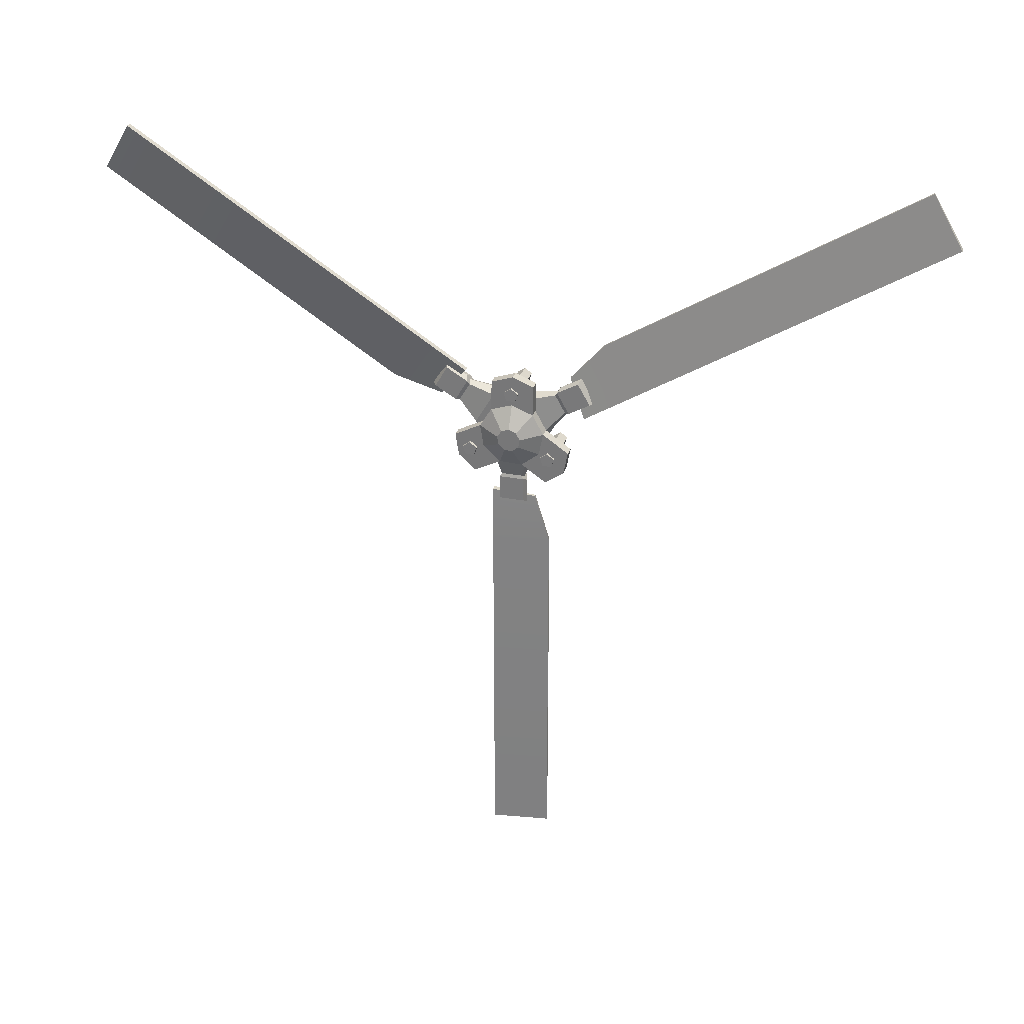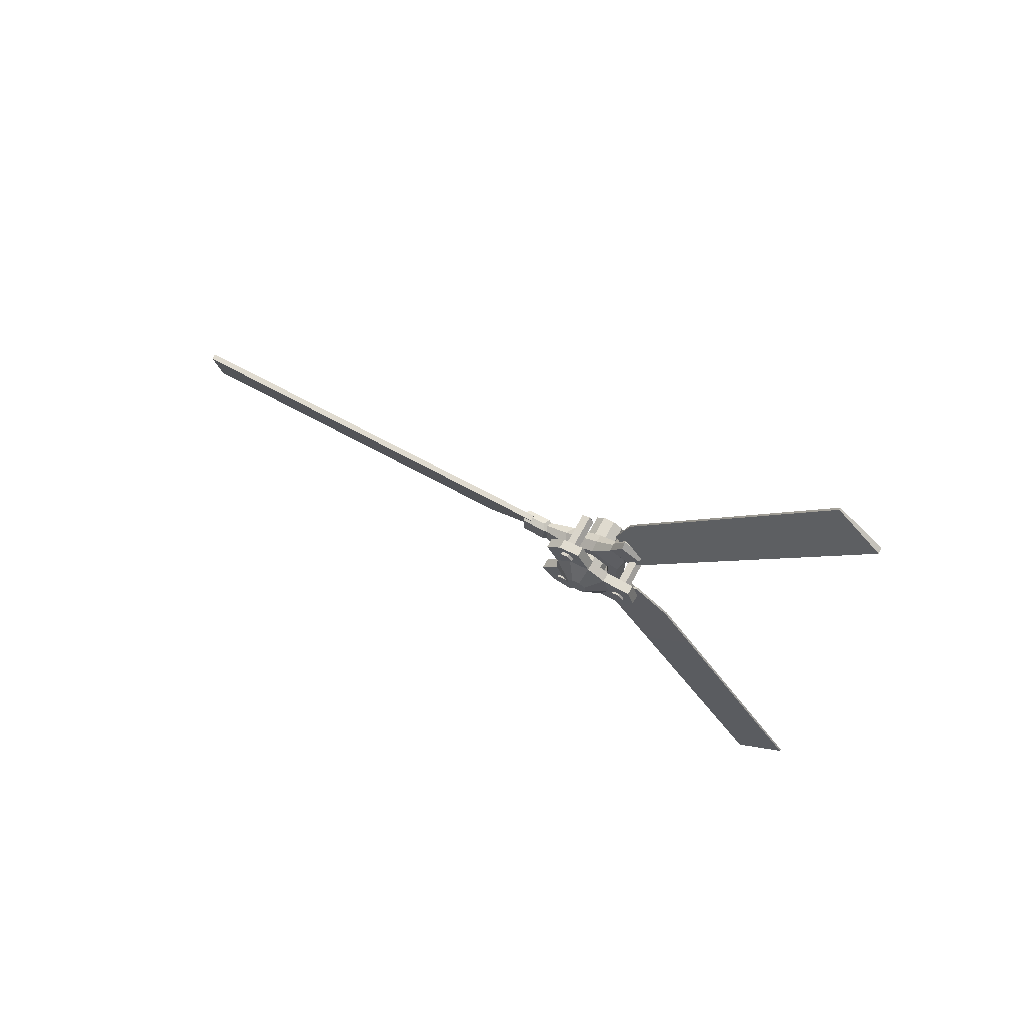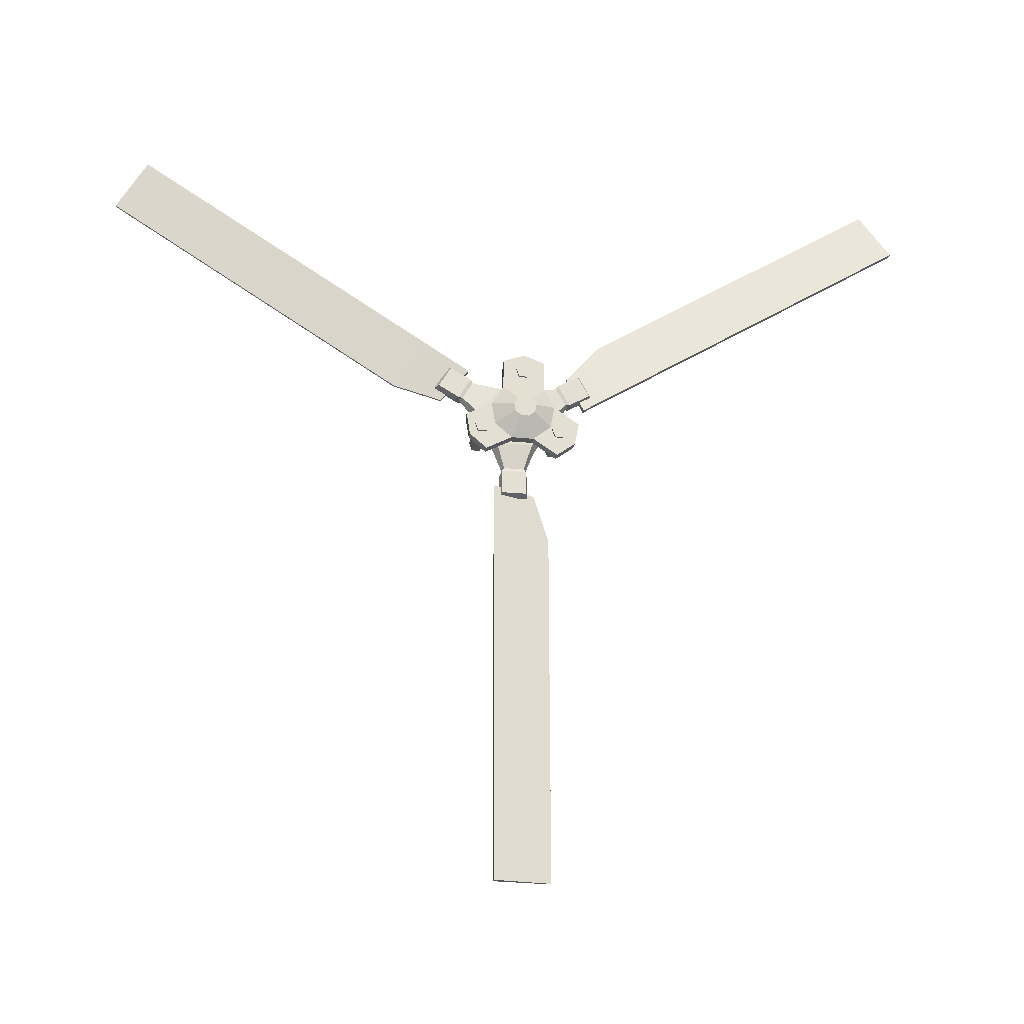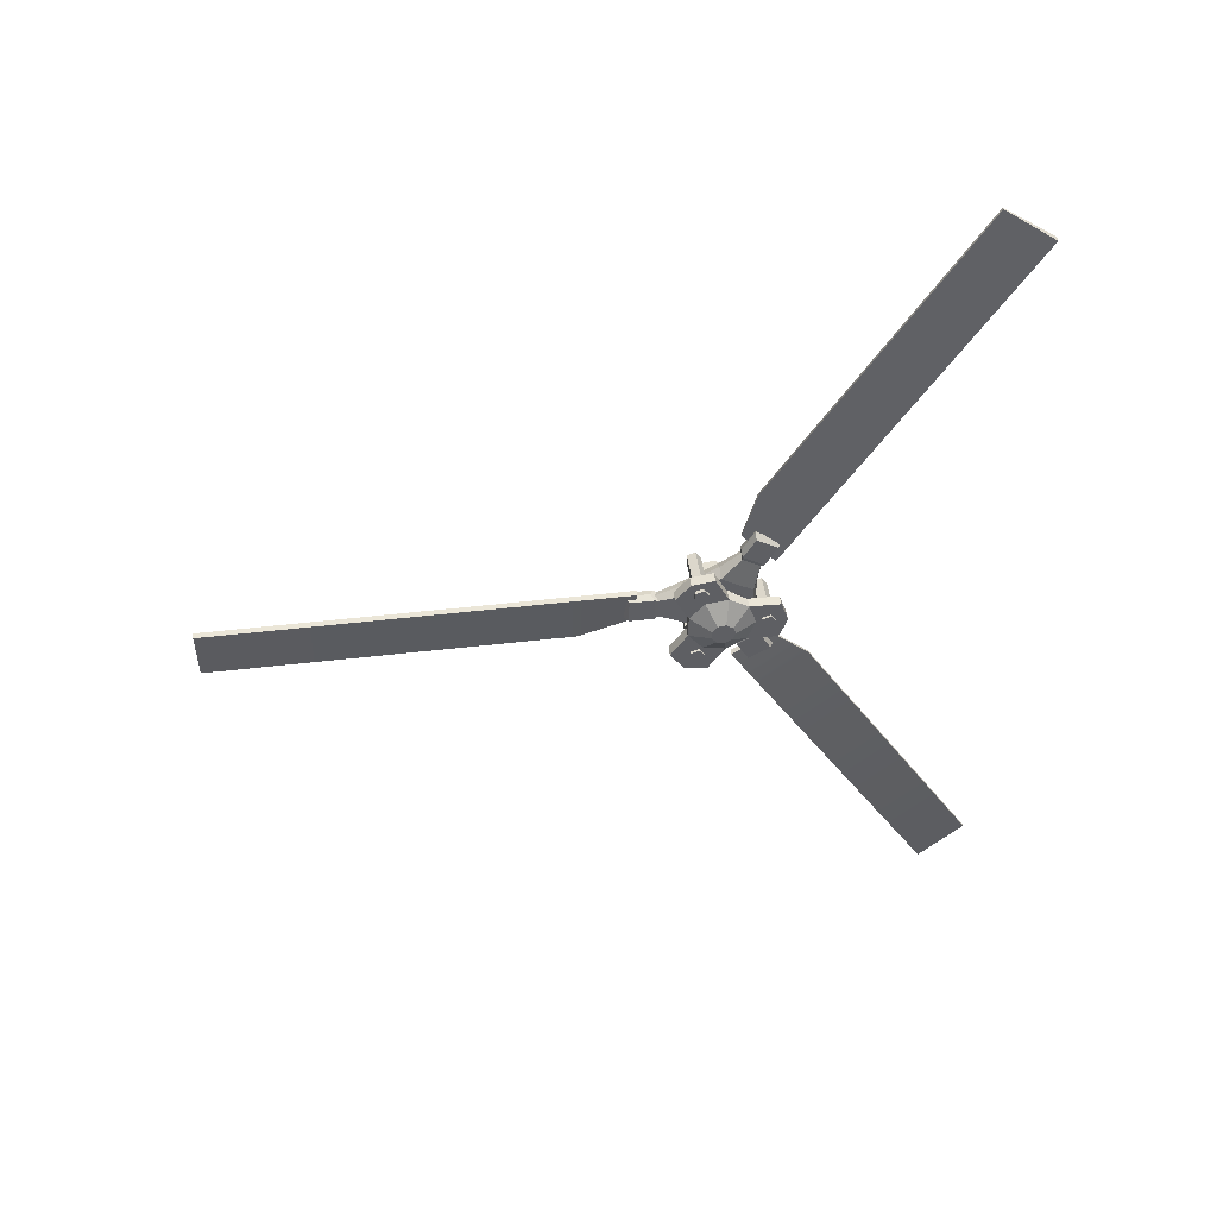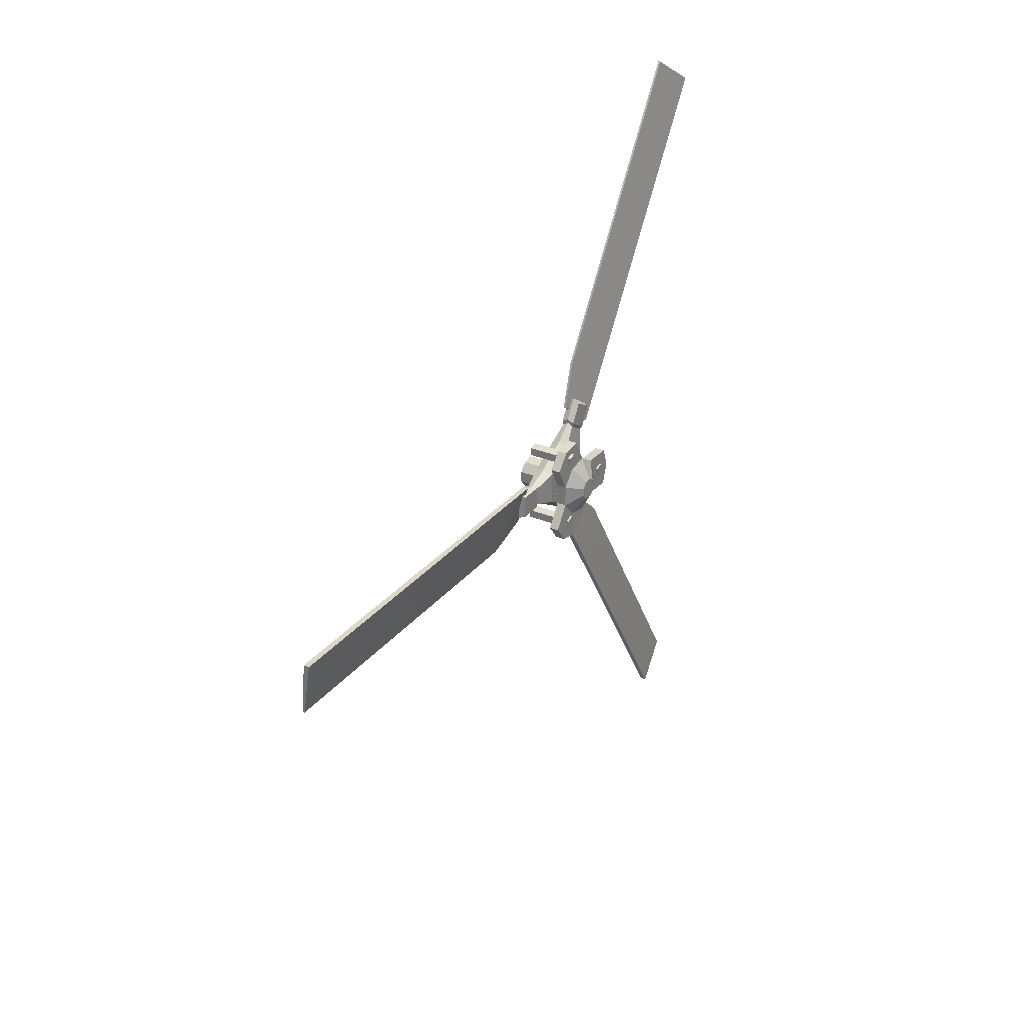
<metadata>
{"format":"obj","ext":"obj","renderer":"f3d","projection":"perspective","resolution":1024,"background":"white","views":[{"elev":28.8,"azim":106.3,"up":"+Y"},{"elev":70.0,"azim":118.4,"up":"+Z"},{"elev":-23.1,"azim":81.4,"up":"+Y"},{"elev":46.2,"azim":82.4,"up":"+Z"},{"elev":30.1,"azim":31.4,"up":"+Z"}]}
</metadata>
<code>
o polySurface233.002
v 0.4142 1.942 -5.659
v 0.4142 1.942 -5.615
v 0.4018 1.936 -5.611
v 0.4018 1.936 -5.663
v 0.3893 1.942 -5.615
v 0.3893 1.942 -5.659
v 0.4202 2.038 -5.67
v 0.4202 2.038 -5.605
v 0.4122 1.992 -5.619
v 0.4122 1.992 -5.656
v 0.4018 2.029 -5.599
v 0.4018 1.987 -5.616
v 0.4018 2.029 -5.675
v 0.4018 1.987 -5.659
v 0.3833 2.038 -5.605
v 0.3914 1.992 -5.619
v 0.3833 2.038 -5.67
v 0.3914 1.992 -5.656
v 0.4142 1.986 -5.615
v 0.4142 1.986 -5.659
v 0.4018 1.979 -5.612
v 0.4018 1.979 -5.663
v 0.3893 1.986 -5.615
v 0.3893 1.986 -5.659
v 0.4018 2.095 -5.604
v 0.4018 2.124 -5.621
v 0.4202 2.133 -5.616
v 0.4202 2.095 -5.594
v 0.4018 2.066 -5.621
v 0.4202 2.057 -5.615
v 0.4018 2.066 -5.654
v 0.4202 2.057 -5.66
v 0.4018 2.095 -5.671
v 0.4202 2.095 -5.682
v 0.4018 2.124 -5.655
v 0.4202 2.133 -5.66
v 0.4202 2.152 -5.605
v 0.4202 2.095 -5.572
v 0.4202 2.095 -5.703
v 0.4202 2.151 -5.671
v 0.4142 2.153 -5.495
v 0.4142 2.191 -5.517
v 0.4018 2.198 -5.513
v 0.4018 2.153 -5.487
v 0.4018 2.095 -5.562
v 0.4018 2.095 -5.713
v 0.4018 2.161 -5.676
v 0.4018 2.161 -5.6
v 0.3893 2.191 -5.517
v 0.3893 2.153 -5.495
v 0.3833 2.095 -5.572
v 0.3833 2.095 -5.703
v 0.3833 2.151 -5.671
v 0.3833 2.152 -5.605
v 0.3833 2.133 -5.616
v 0.3833 2.095 -5.594
v 0.3833 2.057 -5.615
v 0.3833 2.057 -5.66
v 0.3833 2.095 -5.682
v 0.3833 2.133 -5.66
v 0.4122 2.163 -5.558
v 0.4122 2.131 -5.539
v 0.4018 2.168 -5.555
v 0.4018 2.131 -5.533
v 0.3914 2.163 -5.558
v 0.3914 2.131 -5.539
v 0.4142 2.169 -5.555
v 0.4142 2.131 -5.532
v 0.4018 2.176 -5.551
v 0.4018 2.131 -5.525
v 0.3893 2.169 -5.555
v 0.3893 2.131 -5.532
v 0.4142 2.19 -5.759
v 0.4142 2.151 -5.781
v 0.4018 2.151 -5.788
v 0.4018 2.196 -5.763
v 0.3893 2.151 -5.781
v 0.3893 2.19 -5.759
v 0.4122 2.13 -5.736
v 0.4122 2.162 -5.718
v 0.4018 2.13 -5.742
v 0.4018 2.167 -5.721
v 0.3914 2.13 -5.736
v 0.3914 2.162 -5.718
v 0.4142 2.13 -5.743
v 0.4142 2.168 -5.721
v 0.4018 2.13 -5.75
v 0.4018 2.174 -5.725
v 0.3893 2.13 -5.743
v 0.3893 2.168 -5.721
v 0.4353 2.193 -5.689
v 0.4349 2.207 -5.651
v 0.4538 2.207 -5.651
v 0.4542 2.193 -5.689
v 0.4343 2.194 -5.612
v 0.4531 2.194 -5.612
v 0.4339 2.14 -5.611
v 0.4333 2.105 -5.59
v 0.4521 2.104 -5.59
v 0.4527 2.139 -5.611
v 0.4325 2.08 -5.543
v 0.4322 2.04 -5.549
v 0.4511 2.04 -5.549
v 0.4513 2.08 -5.543
v 0.4325 2.013 -5.58
v 0.4513 2.013 -5.58
v 0.4333 2.037 -5.627
v 0.4339 2.037 -5.668
v 0.4527 2.037 -5.668
v 0.4521 2.037 -5.627
v 0.4342 2.007 -5.712
v 0.4349 2.031 -5.746
v 0.4537 2.031 -5.745
v 0.4531 2.007 -5.712
v 0.4353 2.071 -5.753
v 0.4541 2.071 -5.753
v 0.4349 2.102 -5.707
v 0.4349 2.138 -5.688
v 0.4537 2.138 -5.688
v 0.4538 2.102 -5.707
v 0.4751 2.109 -5.663
v 0.4749 2.114 -5.65
v 0.4747 2.093 -5.649
v 0.4747 2.11 -5.636
v 0.4745 2.097 -5.628
v 0.4744 2.083 -5.631
v 0.4745 2.073 -5.641
v 0.4747 2.073 -5.656
v 0.4749 2.082 -5.667
v 0.4751 2.096 -5.67
v 0.4533 2.153 -5.649
v 0.4519 2.064 -5.596
v 0.4533 2.062 -5.699
v 0.4331 2.064 -5.596
v 0.4345 2.062 -5.7
v 0.4345 2.153 -5.65
v 0.4345 2.118 -5.67
v 0.4343 2.126 -5.65
v 0.4339 2.119 -5.629
v 0.4336 2.1 -5.617
v 0.4335 2.078 -5.621
v 0.4336 2.064 -5.638
v 0.4339 2.063 -5.66
v 0.4343 2.077 -5.677
v 0.4345 2.099 -5.681
v 0.332 2.118 -5.67
v 0.3317 2.126 -5.65
v 0.3314 2.119 -5.629
v 0.3311 2.1 -5.617
v 0.331 2.078 -5.621
v 0.3311 2.064 -5.638
v 0.3314 2.063 -5.66
v 0.3317 2.077 -5.677
v 0.332 2.099 -5.681
v 0.4575 2.061 -5.584
v 0.4575 2.046 -5.579
v 0.365 2.046 -5.579
v 0.365 2.061 -5.584
v 0.4575 2.046 -5.564
v 0.365 2.046 -5.564
v 0.4575 2.061 -5.559
v 0.365 2.061 -5.559
v 0.4575 2.07 -5.572
v 0.365 2.07 -5.572
v 0.4575 2.057 -5.572
v 0.365 2.057 -5.572
v 0.4575 2.177 -5.661
v 0.4575 2.162 -5.656
v 0.365 2.162 -5.656
v 0.365 2.177 -5.661
v 0.4575 2.162 -5.64
v 0.365 2.162 -5.64
v 0.4575 2.177 -5.635
v 0.365 2.177 -5.635
v 0.4575 2.186 -5.648
v 0.365 2.186 -5.648
v 0.4575 2.173 -5.648
v 0.365 2.173 -5.648
v 0.4575 2.057 -5.728
v 0.4575 2.042 -5.723
v 0.365 2.042 -5.723
v 0.365 2.057 -5.728
v 0.4575 2.042 -5.708
v 0.365 2.042 -5.708
v 0.4575 2.057 -5.703
v 0.365 2.057 -5.703
v 0.4575 2.066 -5.716
v 0.365 2.066 -5.716
v 0.4575 2.053 -5.716
v 0.365 2.053 -5.716
v 0.3915 1.944 -5.676
v 0.4005 1.956 -5.601
v 0.4116 1.956 -5.601
v 0.3957 1.944 -5.676
v 0.4116 1.856 -5.601
v 0.3957 1.856 -5.704
v 0.3957 1.217 -5.705
v 0.4116 1.217 -5.602
v 0.4005 1.217 -5.602
v 0.3915 1.217 -5.705
v 0.4005 1.856 -5.601
v 0.3915 1.856 -5.704
v 0.3915 2.192 -5.741
v 0.4005 2.122 -5.771
v 0.4116 2.122 -5.771
v 0.3957 2.192 -5.741
v 0.4116 2.175 -5.856
v 0.3957 2.262 -5.802
v 0.3957 2.6 -6.344
v 0.4116 2.512 -6.399
v 0.4005 2.512 -6.399
v 0.3915 2.6 -6.344
v 0.4005 2.175 -5.856
v 0.3915 2.262 -5.802
v 0.3915 2.131 -5.5
v 0.4005 2.189 -5.551
v 0.4116 2.189 -5.551
v 0.3957 2.131 -5.5
v 0.4116 2.243 -5.466
v 0.3957 2.156 -5.411
v 0.3957 2.498 -4.871
v 0.4116 2.585 -4.926
v 0.4005 2.585 -4.926
v 0.3915 2.498 -4.871
v 0.4005 2.243 -5.466
v 0.3915 2.156 -5.411
f 1 2 3 4
f 4 3 5 6
f 7 8 9 10
f 8 11 12 9
f 13 7 10 14
f 11 15 16 12
f 15 17 18 16
f 17 13 14 18
f 10 9 19 20
f 9 12 21 19
f 14 10 20 22
f 12 16 23 21
f 16 18 24 23
f 18 14 22 24
f 20 19 2 1
f 19 21 3 2
f 22 20 1 4
f 21 23 5 3
f 23 24 6 5
f 24 22 4 6
f 25 26 27 28
f 29 25 28 30
f 31 29 30 32
f 33 31 32 34
f 35 33 34 36
f 26 35 36 27
f 28 27 37 38
f 30 28 38 8
f 32 30 8 7
f 34 32 7 39
f 36 34 39 40
f 27 36 40 37
f 41 42 43 44
f 8 38 45 11
f 39 7 13 46
f 37 40 47 48
f 44 43 49 50
f 11 45 51 15
f 46 13 17 52
f 48 47 53 54
f 51 54 55 56
f 15 51 56 57
f 17 15 57 58
f 52 17 58 59
f 53 52 59 60
f 54 53 60 55
f 56 55 26 25
f 57 56 25 29
f 58 57 29 31
f 59 58 31 33
f 60 59 33 35
f 55 60 35 26
f 38 37 61 62
f 37 48 63 61
f 45 38 62 64
f 48 54 65 63
f 54 51 66 65
f 51 45 64 66
f 62 61 67 68
f 61 63 69 67
f 64 62 68 70
f 63 65 71 69
f 65 66 72 71
f 66 64 70 72
f 68 67 42 41
f 67 69 43 42
f 70 68 41 44
f 69 71 49 43
f 71 72 50 49
f 72 70 44 50
f 73 74 75 76
f 76 75 77 78
f 40 39 79 80
f 39 46 81 79
f 47 40 80 82
f 46 52 83 81
f 52 53 84 83
f 53 47 82 84
f 80 79 85 86
f 79 81 87 85
f 82 80 86 88
f 81 83 89 87
f 83 84 90 89
f 84 82 88 90
f 86 85 74 73
f 85 87 75 74
f 88 86 73 76
f 87 89 77 75
f 89 90 78 77
f 90 88 76 78
f 91 92 93 94
f 92 95 96 93
f 97 98 99 100
f 101 102 103 104
f 102 105 106 103
f 107 108 109 110
f 111 112 113 114
f 112 115 116 113
f 117 118 119 120
f 121 122 123
f 122 124 123
f 124 125 123
f 125 126 123
f 126 127 123
f 127 128 123
f 128 129 123
f 129 130 123
f 130 121 123
f 122 121 119 131
f 124 122 131 100
f 125 124 100 99
f 126 125 99 132
f 127 126 132 110
f 128 127 110 109
f 129 128 109 133
f 130 129 133 120
f 121 130 120 119
f 98 134 102 101
f 132 99 104 103
f 99 98 101 104
f 134 107 105 102
f 107 110 106 105
f 110 132 103 106
f 108 135 112 111
f 133 109 114 113
f 109 108 111 114
f 135 117 115 112
f 117 120 116 115
f 120 133 113 116
f 118 136 92 91
f 131 119 94 93
f 119 118 91 94
f 136 97 95 92
f 97 100 96 95
f 100 131 93 96
f 136 118 137 138
f 97 136 138 139
f 98 97 139 140
f 134 98 140 141
f 107 134 141 142
f 108 107 142 143
f 135 108 143 144
f 117 135 144 145
f 118 117 145 137
f 138 137 146 147
f 139 138 147 148
f 140 139 148 149
f 141 140 149 150
f 142 141 150 151
f 143 142 151 152
f 144 143 152 153
f 145 144 153 154
f 137 145 154 146
f 155 156 157 158
f 156 159 160 157
f 159 161 162 160
f 161 163 164 162
f 163 155 158 164
f 156 155 165
f 159 156 165
f 161 159 165
f 163 161 165
f 155 163 165
f 158 157 166
f 157 160 166
f 160 162 166
f 162 164 166
f 164 158 166
f 167 168 169 170
f 168 171 172 169
f 171 173 174 172
f 173 175 176 174
f 175 167 170 176
f 168 167 177
f 171 168 177
f 173 171 177
f 175 173 177
f 167 175 177
f 170 169 178
f 169 172 178
f 172 174 178
f 174 176 178
f 176 170 178
f 179 180 181 182
f 180 183 184 181
f 183 185 186 184
f 185 187 188 186
f 187 179 182 188
f 180 179 189
f 183 180 189
f 185 183 189
f 187 185 189
f 179 187 189
f 182 181 190
f 181 184 190
f 184 186 190
f 186 188 190
f 188 182 190
f 191 192 193 194
f 194 193 195 196
f 197 198 199 200
f 200 199 201 202
f 192 201 195 193
f 197 200 202 196
f 197 196 195 198
f 198 195 201 199
f 202 201 192 191
f 196 202 191 194
f 203 204 205 206
f 206 205 207 208
f 209 210 211 212
f 212 211 213 214
f 204 213 207 205
f 209 212 214 208
f 209 208 207 210
f 210 207 213 211
f 214 213 204 203
f 208 214 203 206
f 215 216 217 218
f 218 217 219 220
f 221 222 223 224
f 224 223 225 226
f 216 225 219 217
f 221 224 226 220
f 221 220 219 222
f 222 219 225 223
f 226 225 216 215
f 220 226 215 218

</code>
